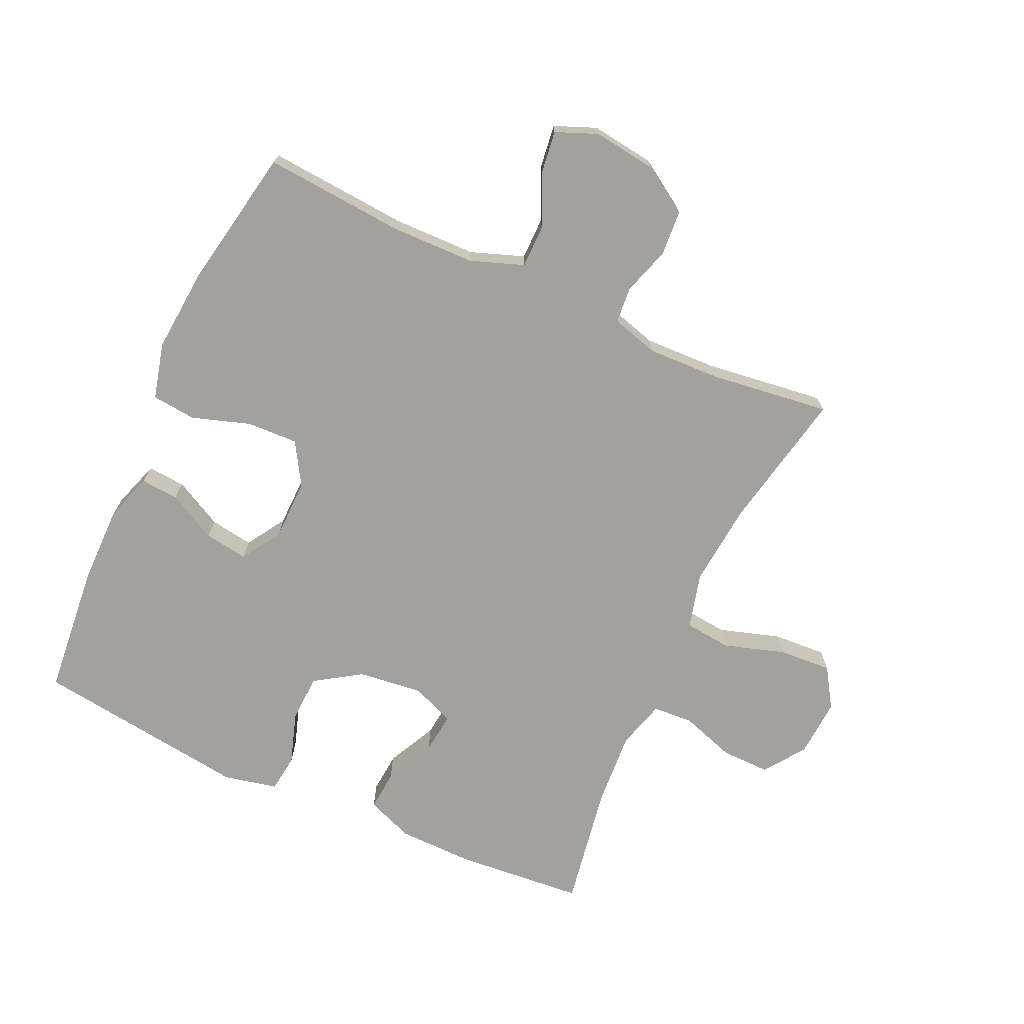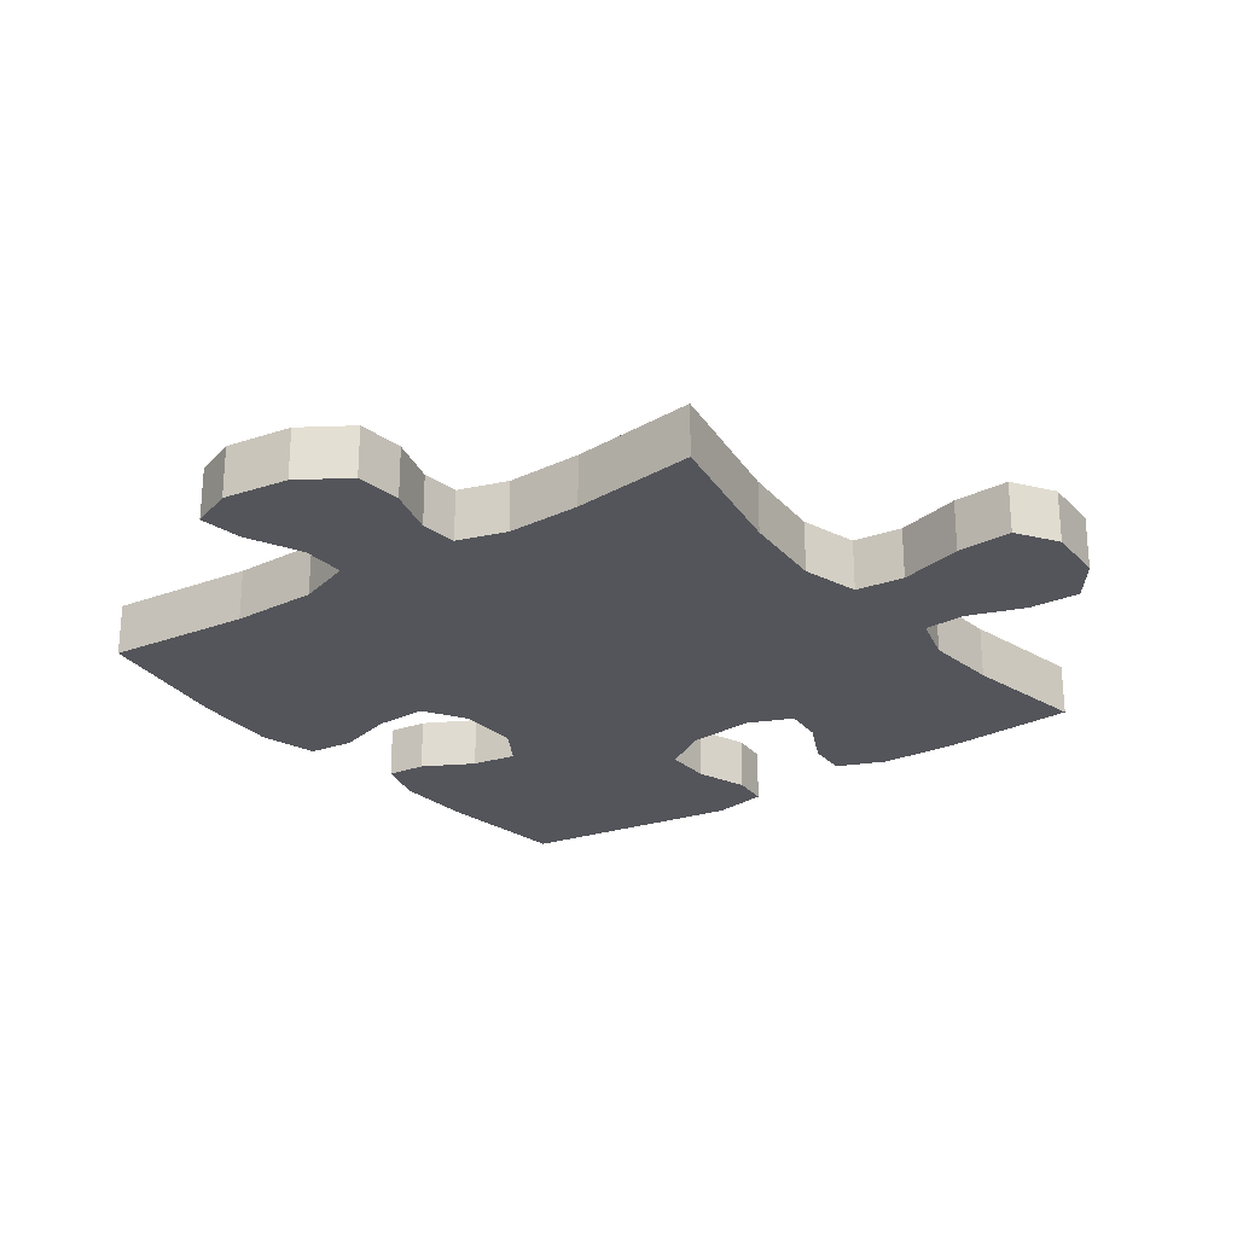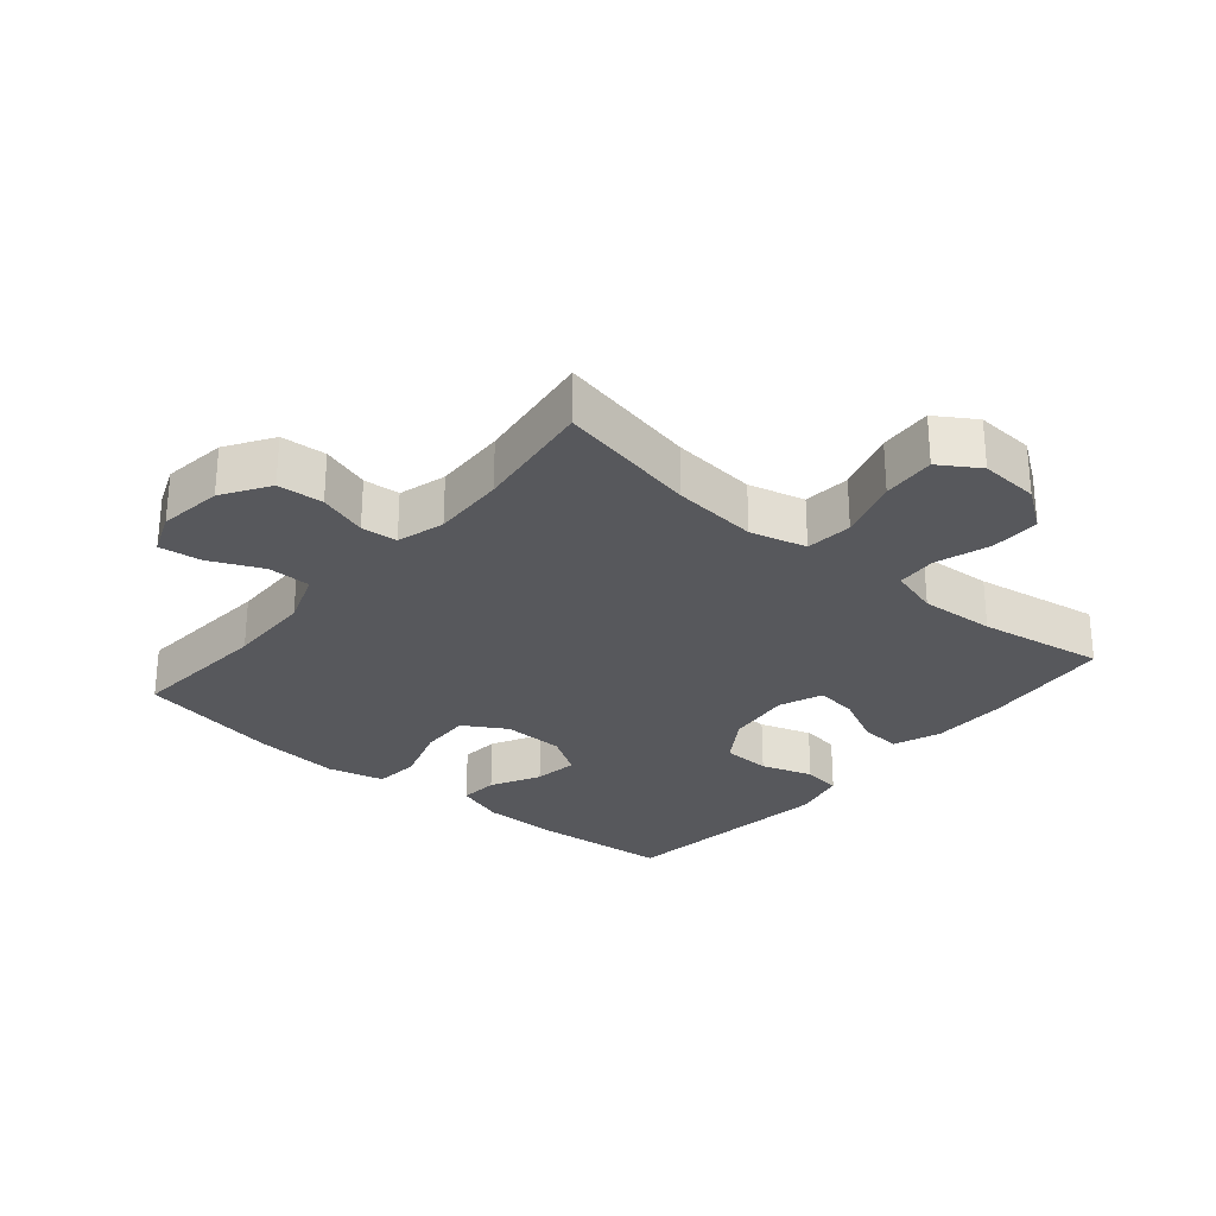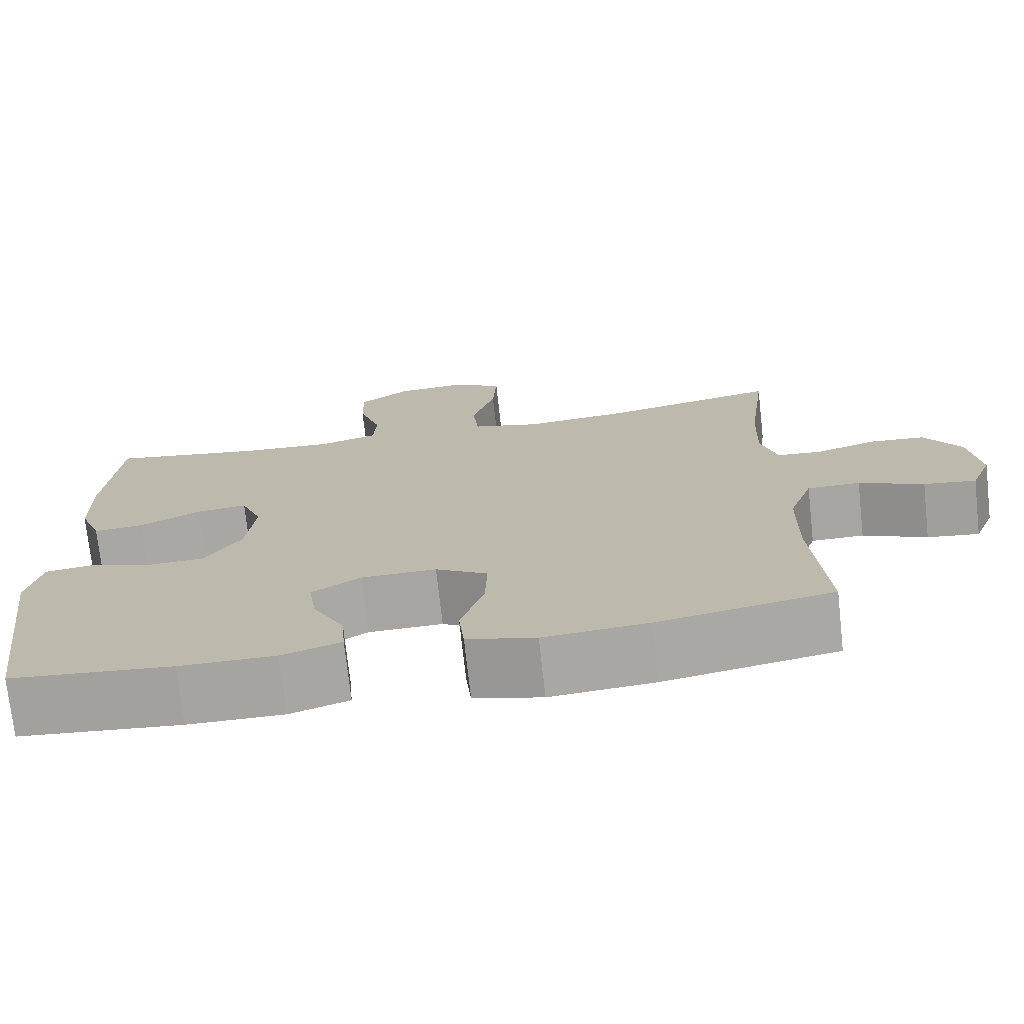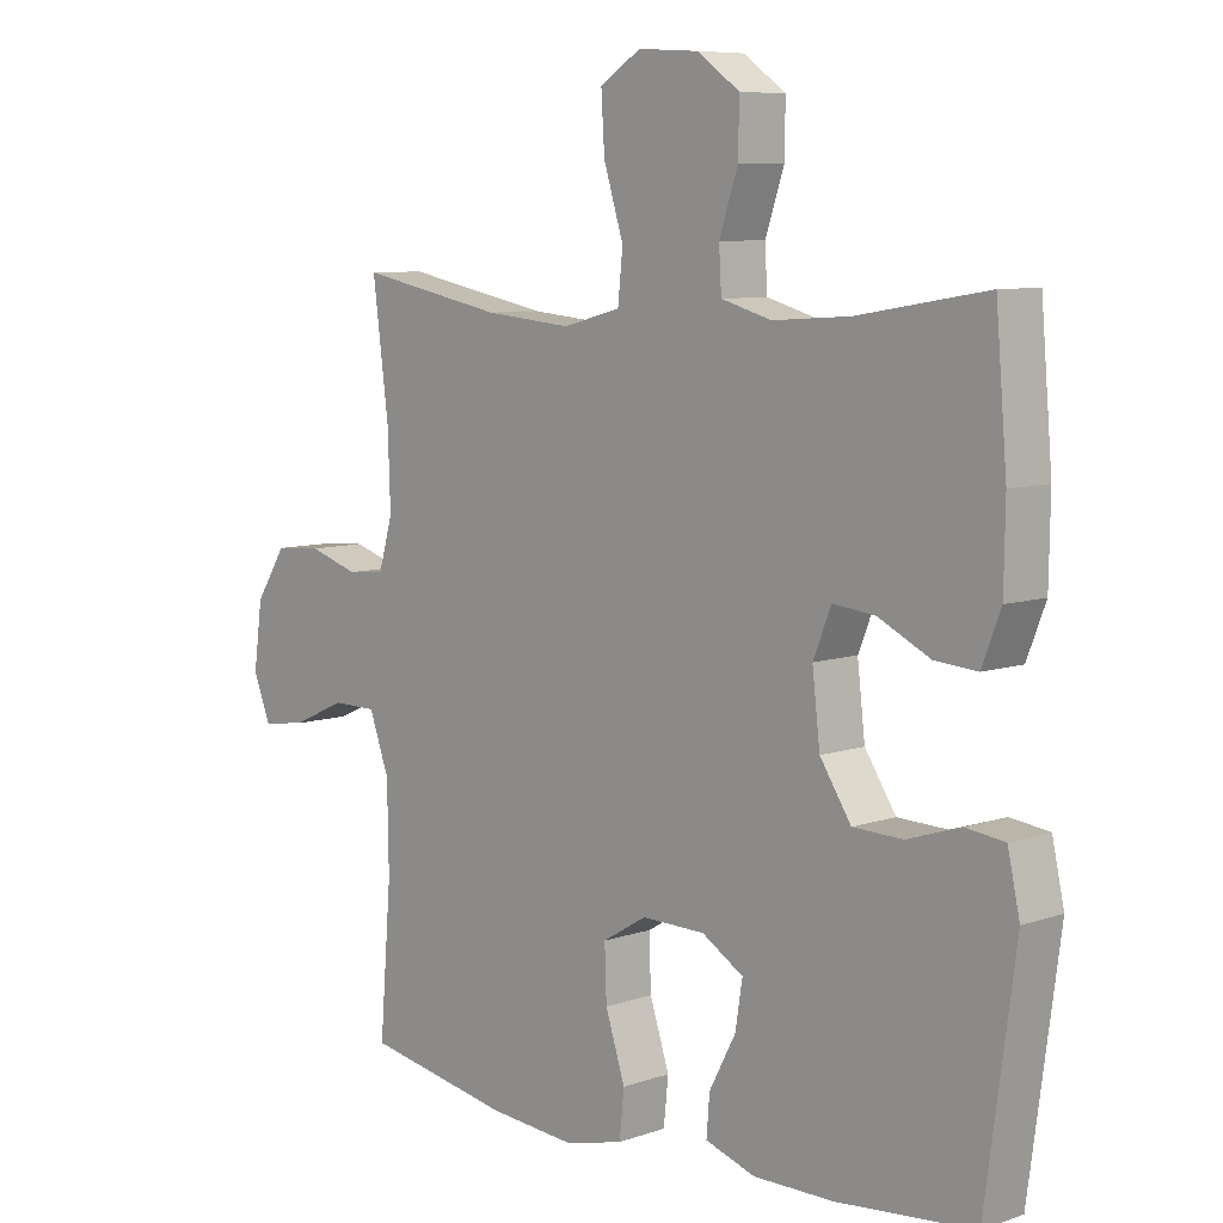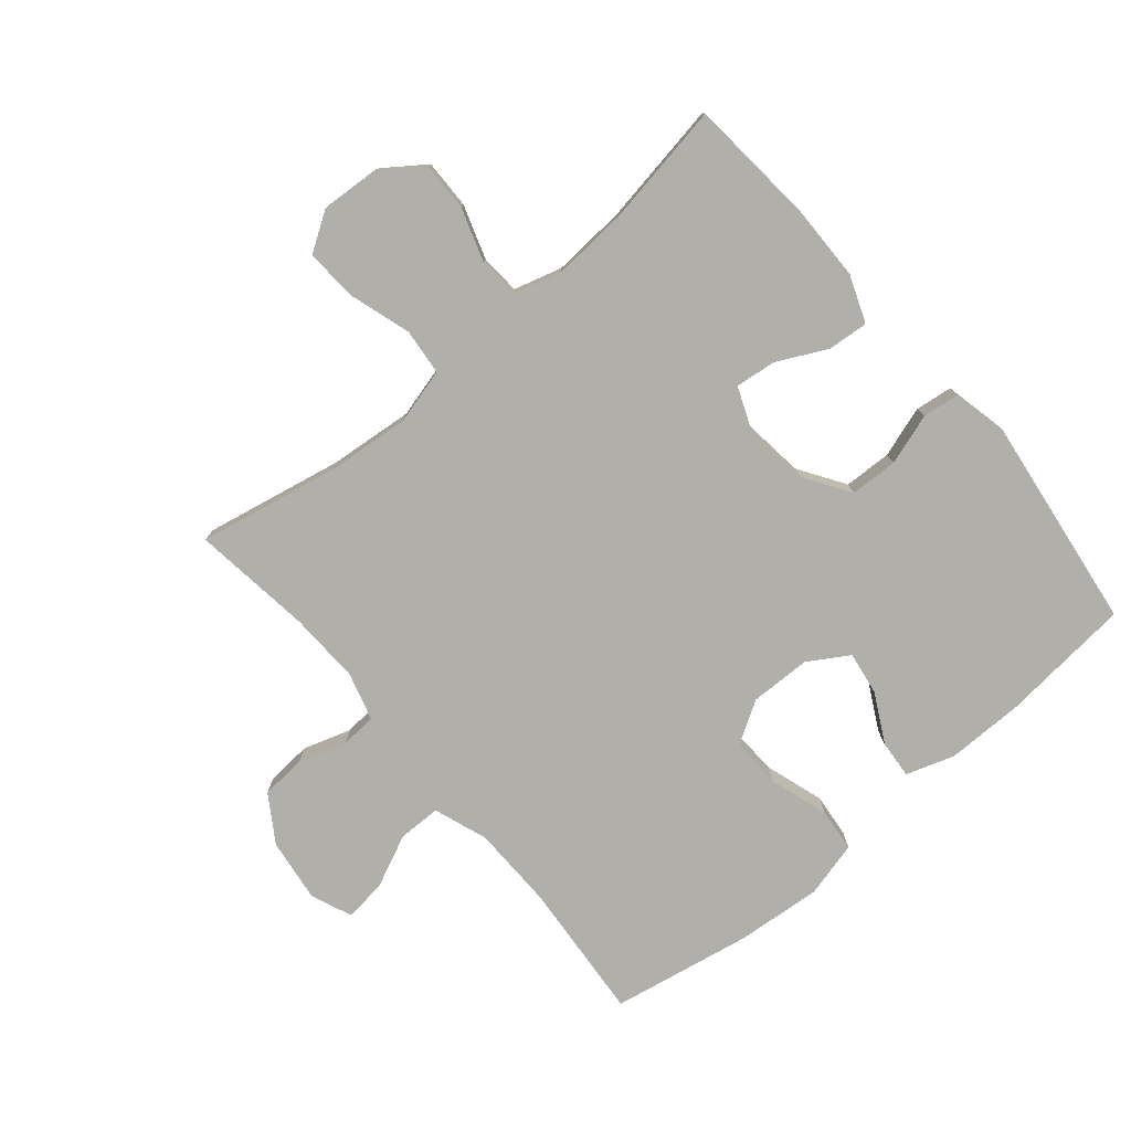
<metadata>
{"format":"obj","ext":"obj","renderer":"f3d","projection":"perspective","resolution":1024,"background":"white","views":[{"elev":-72.0,"azim":-114.5,"up":"+Y"},{"elev":-24.9,"azim":-53.9,"up":"+Y"},{"elev":-28.4,"azim":-40.2,"up":"+Y"},{"elev":-73.5,"azim":-173.7,"up":"+Z"},{"elev":7.8,"azim":46.1,"up":"+Z"},{"elev":-78.0,"azim":40.2,"up":"+Y"}]}
</metadata>
<code>
o path2418
v -0.4409 0.0375 0.2857
v -0.4371 0.0375 0.1711
v -0.4587 0.0375 0.09616
v -0.516 0.0375 0.09132
v -0.5923 0.0375 0.1157
v -0.6643 0.0375 0.1104
v -0.7117 0.0375 0.03672
v -0.7251 0.0375 -0.06385
v -0.6984 0.0375 -0.1298
v -0.6313 0.0375 -0.1212
v -0.5483 0.0375 -0.08345
v -0.4802 0.0375 -0.08382
v -0.4496 0.0375 -0.1686
v -0.4475 0.0375 -0.3013
v -0.4654 0.0375 -0.5245
v -0.2415 0.0375 -0.566
v -0.1071 0.0375 -0.5775
v -0.01827 0.0375 -0.5551
v -0.01111 0.0375 -0.4849
v -0.04123 0.0375 -0.3921
v -0.04418 0.0375 -0.3115
v 0.02335 0.0375 -0.2711
v 0.1201 0.0375 -0.2729
v 0.1836 0.0375 -0.3124
v 0.1729 0.0375 -0.3816
v 0.1322 0.0375 -0.4588
v 0.1273 0.0375 -0.5192
v 0.2038 0.0375 -0.5445
v 0.3272 0.0375 -0.5442
v 0.5365 0.0375 -0.5245
v 0.5824 0.0375 -0.1821
v 0.5637 0.0375 -0.09699
v 0.5042 0.0375 -0.08937
v 0.4229 0.0375 -0.1157
v 0.3468 0.0375 -0.1131
v 0.2991 0.0375 -0.03961
v 0.2873 0.0375 0.06275
v 0.3147 0.0375 0.1309
v 0.3796 0.0375 0.1233
v 0.4587 0.0375 0.08409
v 0.5232 0.0375 0.07871
v 0.5519 0.0375 0.1529
v 0.5538 0.0375 0.2731
v 0.5365 0.0375 0.4772
v 0.3392 0.0375 0.4442
v 0.2213 0.0375 0.4364
v 0.1445 0.0375 0.4585
v 0.1408 0.0375 0.5224
v 0.1693 0.0375 0.6076
v 0.1709 0.0375 0.6858
v 0.106 0.0375 0.7323
v 0.01328 0.0375 0.7381
v -0.04946 0.0375 0.6981
v -0.04435 0.0375 0.6144
v -0.01413 0.0375 0.517
v -0.02165 0.0375 0.4432
v -0.11 0.0375 0.42
v -0.2434 0.0375 0.4326
v -0.4654 0.0375 0.4772
v -0.4409 -0.0375 0.2857
v -0.4371 -0.0375 0.1711
v -0.4587 -0.0375 0.09616
v -0.516 -0.0375 0.09132
v -0.5923 -0.0375 0.1157
v -0.6643 -0.0375 0.1104
v -0.7117 -0.0375 0.03672
v -0.7251 -0.0375 -0.06385
v -0.6984 -0.0375 -0.1298
v -0.6313 -0.0375 -0.1212
v -0.5483 -0.0375 -0.08345
v -0.4802 -0.0375 -0.08382
v -0.4496 -0.0375 -0.1686
v -0.4475 -0.0375 -0.3013
v -0.4654 -0.0375 -0.5245
v -0.2415 -0.0375 -0.566
v -0.1071 -0.0375 -0.5775
v -0.01827 -0.0375 -0.5551
v -0.01111 -0.0375 -0.4849
v -0.04123 -0.0375 -0.3921
v -0.04418 -0.0375 -0.3115
v 0.02335 -0.0375 -0.2711
v 0.1201 -0.0375 -0.2729
v 0.1836 -0.0375 -0.3124
v 0.1729 -0.0375 -0.3816
v 0.1322 -0.0375 -0.4588
v 0.1273 -0.0375 -0.5192
v 0.2038 -0.0375 -0.5445
v 0.3272 -0.0375 -0.5442
v 0.5365 -0.0375 -0.5245
v 0.5824 -0.0375 -0.1821
v 0.5637 -0.0375 -0.09699
v 0.5042 -0.0375 -0.08937
v 0.4229 -0.0375 -0.1157
v 0.3468 -0.0375 -0.1131
v 0.2991 -0.0375 -0.03961
v 0.2873 -0.0375 0.06275
v 0.3147 -0.0375 0.1309
v 0.3796 -0.0375 0.1233
v 0.4587 -0.0375 0.08409
v 0.5232 -0.0375 0.07871
v 0.5519 -0.0375 0.1529
v 0.5538 -0.0375 0.2731
v 0.5365 -0.0375 0.4772
v 0.3392 -0.0375 0.4442
v 0.2213 -0.0375 0.4364
v 0.1445 -0.0375 0.4585
v 0.1408 -0.0375 0.5224
v 0.1693 -0.0375 0.6076
v 0.1709 -0.0375 0.6858
v 0.106 -0.0375 0.7323
v 0.01328 -0.0375 0.7381
v -0.04946 -0.0375 0.6981
v -0.04435 -0.0375 0.6144
v -0.01413 -0.0375 0.517
v -0.02165 -0.0375 0.4432
v -0.11 -0.0375 0.42
v -0.2434 -0.0375 0.4326
v -0.4654 -0.0375 0.4772
v 0.106 0.0375 0.7323
v 0.01328 0.0375 0.7381
v -0.04946 0.0375 0.6981
v -0.04946 0.0375 0.6981
v 0.1709 0.0375 0.6858
v -0.04435 0.0375 0.6144
v 0.1693 0.0375 0.6076
v -0.01413 0.0375 0.517
v 0.1408 0.0375 0.5224
v 0.1445 0.0375 0.4585
v 0.1445 0.0375 0.4585
v -0.02165 0.0375 0.4432
v -0.02165 0.0375 0.4432
v 0.5365 0.0375 0.4772
v 0.5365 0.0375 0.4772
v 0.3392 0.0375 0.4442
v 0.2213 0.0375 0.4364
v -0.2434 0.0375 0.4326
v -0.4654 0.0375 0.4772
v -0.4654 0.0375 0.4772
v -0.11 0.0375 0.42
v -0.4409 0.0375 0.2857
v 0.5538 0.0375 0.2731
v -0.4371 0.0375 0.1711
v 0.5519 0.0375 0.1529
v -0.4587 0.0375 0.09616
v -0.4587 0.0375 0.09616
v 0.5232 0.0375 0.07871
v 0.5232 0.0375 0.07871
v 0.3147 0.0375 0.1309
v 0.3147 0.0375 0.1309
v 0.3796 0.0375 0.1233
v 0.2873 0.0375 0.06275
v 0.4587 0.0375 0.08409
v -0.516 0.0375 0.09132
v -0.5923 0.0375 0.1157
v -0.6643 0.0375 0.1104
v -0.7117 0.0375 0.03672
v 0.2991 0.0375 -0.03961
v -0.7251 0.0375 -0.06385
v 0.3468 0.0375 -0.1131
v -0.5483 0.0375 -0.08345
v -0.4802 0.0375 -0.08382
v -0.4802 0.0375 -0.08382
v -0.6984 0.0375 -0.1298
v -0.6984 0.0375 -0.1298
v -0.6313 0.0375 -0.1212
v -0.4496 0.0375 -0.1686
v 0.5637 0.0375 -0.09699
v 0.5637 0.0375 -0.09699
v 0.5042 0.0375 -0.08937
v 0.4229 0.0375 -0.1157
v 0.5824 0.0375 -0.1821
v -0.4475 0.0375 -0.3013
v 0.02335 0.0375 -0.2711
v 0.1201 0.0375 -0.2729
v -0.04418 0.0375 -0.3115
v -0.04418 0.0375 -0.3115
v 0.1836 0.0375 -0.3124
v 0.1836 0.0375 -0.3124
v -0.04123 0.0375 -0.3921
v 0.1729 0.0375 -0.3816
v 0.1322 0.0375 -0.4588
v -0.01111 0.0375 -0.4849
v 0.5365 0.0375 -0.5245
v 0.5365 0.0375 -0.5245
v 0.1273 0.0375 -0.5192
v 0.1273 0.0375 -0.5192
v -0.01827 0.0375 -0.5551
v -0.01827 0.0375 -0.5551
v -0.4654 0.0375 -0.5245
v -0.4654 0.0375 -0.5245
v 0.2038 0.0375 -0.5445
v 0.3272 0.0375 -0.5442
v -0.2415 0.0375 -0.566
v -0.1071 0.0375 -0.5775
v 0.106 -0.0375 0.7323
v 0.01328 -0.0375 0.7381
v -0.04946 -0.0375 0.6981
v -0.04946 -0.0375 0.6981
v 0.1709 -0.0375 0.6858
v -0.04435 -0.0375 0.6144
v 0.1693 -0.0375 0.6076
v -0.01413 -0.0375 0.517
v 0.1408 -0.0375 0.5224
v 0.1445 -0.0375 0.4585
v 0.1445 -0.0375 0.4585
v -0.02165 -0.0375 0.4432
v -0.02165 -0.0375 0.4432
v 0.5365 -0.0375 0.4772
v 0.5365 -0.0375 0.4772
v 0.3392 -0.0375 0.4442
v 0.2213 -0.0375 0.4364
v -0.2434 -0.0375 0.4326
v -0.4654 -0.0375 0.4772
v -0.4654 -0.0375 0.4772
v -0.11 -0.0375 0.42
v -0.4409 -0.0375 0.2857
v 0.5538 -0.0375 0.2731
v -0.4371 -0.0375 0.1711
v 0.5519 -0.0375 0.1529
v -0.4587 -0.0375 0.09616
v -0.4587 -0.0375 0.09616
v 0.5232 -0.0375 0.07871
v 0.5232 -0.0375 0.07871
v 0.3147 -0.0375 0.1309
v 0.3147 -0.0375 0.1309
v 0.3796 -0.0375 0.1233
v 0.2873 -0.0375 0.06275
v 0.4587 -0.0375 0.08409
v -0.516 -0.0375 0.09132
v -0.5923 -0.0375 0.1157
v -0.6643 -0.0375 0.1104
v -0.7117 -0.0375 0.03672
v 0.2991 -0.0375 -0.03961
v -0.7251 -0.0375 -0.06385
v 0.3468 -0.0375 -0.1131
v -0.5483 -0.0375 -0.08345
v -0.4802 -0.0375 -0.08382
v -0.4802 -0.0375 -0.08382
v -0.6984 -0.0375 -0.1298
v -0.6984 -0.0375 -0.1298
v -0.6313 -0.0375 -0.1212
v -0.4496 -0.0375 -0.1686
v 0.5637 -0.0375 -0.09699
v 0.5637 -0.0375 -0.09699
v 0.5042 -0.0375 -0.08937
v 0.4229 -0.0375 -0.1157
v 0.5824 -0.0375 -0.1821
v -0.4475 -0.0375 -0.3013
v 0.02335 -0.0375 -0.2711
v 0.1201 -0.0375 -0.2729
v -0.04418 -0.0375 -0.3115
v -0.04418 -0.0375 -0.3115
v 0.1836 -0.0375 -0.3124
v 0.1836 -0.0375 -0.3124
v -0.04123 -0.0375 -0.3921
v 0.1729 -0.0375 -0.3816
v 0.1322 -0.0375 -0.4588
v -0.01111 -0.0375 -0.4849
v 0.5365 -0.0375 -0.5245
v 0.5365 -0.0375 -0.5245
v 0.1273 -0.0375 -0.5192
v 0.1273 -0.0375 -0.5192
v -0.01827 -0.0375 -0.5551
v -0.01827 -0.0375 -0.5551
v -0.4654 -0.0375 -0.5245
v -0.4654 -0.0375 -0.5245
v 0.2038 -0.0375 -0.5445
v 0.3272 -0.0375 -0.5442
v -0.2415 -0.0375 -0.566
v -0.1071 -0.0375 -0.5775
f 246 247 245
f 268 256 267
f 195 201 199
f 200 196 197
f 216 218 212
f 239 241 234
f 250 253 235
f 202 203 200
f 211 224 210
f 242 251 220
f 216 212 213
f 230 236 229
f 255 270 258
f 269 251 248
f 206 227 224
f 231 232 230
f 236 232 241
f 206 224 204
f 269 255 251
f 233 250 235
f 206 204 202
f 256 268 253
f 202 204 203
f 200 195 196
f 227 249 233
f 269 248 265
f 248 251 242
f 204 224 211
f 267 256 257
f 235 253 246
f 203 201 200
f 246 253 268
f 232 236 230
f 219 226 228
f 224 226 210
f 234 241 232
f 210 226 217
f 210 217 208
f 250 233 249
f 212 218 215
f 215 249 227
f 229 237 220
f 246 259 247
f 236 237 229
f 195 200 201
f 219 228 222
f 249 220 251
f 263 258 270
f 270 255 269
f 217 226 219
f 245 247 243
f 220 249 218
f 267 257 261
f 259 246 268
f 215 227 206
f 218 249 215
f 242 220 237
f 51 52 111 110
f 52 122 198 111
f 50 51 110 109
f 53 54 113 112
f 49 50 109 108
f 54 55 114 113
f 48 49 108 107
f 129 48 107 205
f 55 131 207 114
f 133 45 104 209
f 46 47 106 105
f 58 138 214 117
f 45 46 105 104
f 56 57 116 115
f 57 58 117 116
f 59 1 60 118
f 43 44 103 102
f 1 2 61 60
f 42 43 102 101
f 2 145 221 61
f 147 42 101 223
f 149 39 98 225
f 37 38 97 96
f 40 41 100 99
f 39 40 99 98
f 4 5 64 63
f 5 6 65 64
f 6 7 66 65
f 3 4 63 62
f 36 37 96 95
f 7 8 67 66
f 35 36 95 94
f 11 162 238 70
f 8 164 240 67
f 10 11 70 69
f 9 10 69 68
f 12 13 72 71
f 168 33 92 244
f 33 34 93 92
f 31 32 91 90
f 34 35 94 93
f 13 14 73 72
f 22 23 82 81
f 176 22 81 252
f 23 178 254 82
f 20 21 80 79
f 24 25 84 83
f 25 26 85 84
f 19 20 79 78
f 184 31 90 260
f 26 186 262 85
f 188 19 78 264
f 14 190 266 73
f 27 28 87 86
f 29 30 89 88
f 28 29 88 87
f 15 16 75 74
f 17 18 77 76
f 16 17 76 75
f 170 169 171
f 192 191 180
f 119 123 125
f 124 121 120
f 140 136 142
f 163 158 165
f 174 159 177
f 126 124 127
f 135 134 148
f 166 144 175
f 140 137 136
f 154 153 160
f 179 182 194
f 193 172 175
f 130 148 151
f 155 154 156
f 160 165 156
f 130 128 148
f 193 175 179
f 157 159 174
f 130 126 128
f 180 177 192
f 126 127 128
f 124 120 119
f 151 157 173
f 193 189 172
f 172 166 175
f 128 135 148
f 191 181 180
f 159 170 177
f 127 124 125
f 170 192 177
f 156 154 160
f 143 152 150
f 148 134 150
f 158 156 165
f 134 141 150
f 134 132 141
f 174 173 157
f 136 139 142
f 139 151 173
f 153 144 161
f 170 171 183
f 160 153 161
f 119 125 124
f 143 146 152
f 173 175 144
f 187 194 182
f 194 193 179
f 141 143 150
f 169 167 171
f 144 142 173
f 191 185 181
f 183 192 170
f 139 130 151
f 142 139 173
f 166 161 144

</code>
